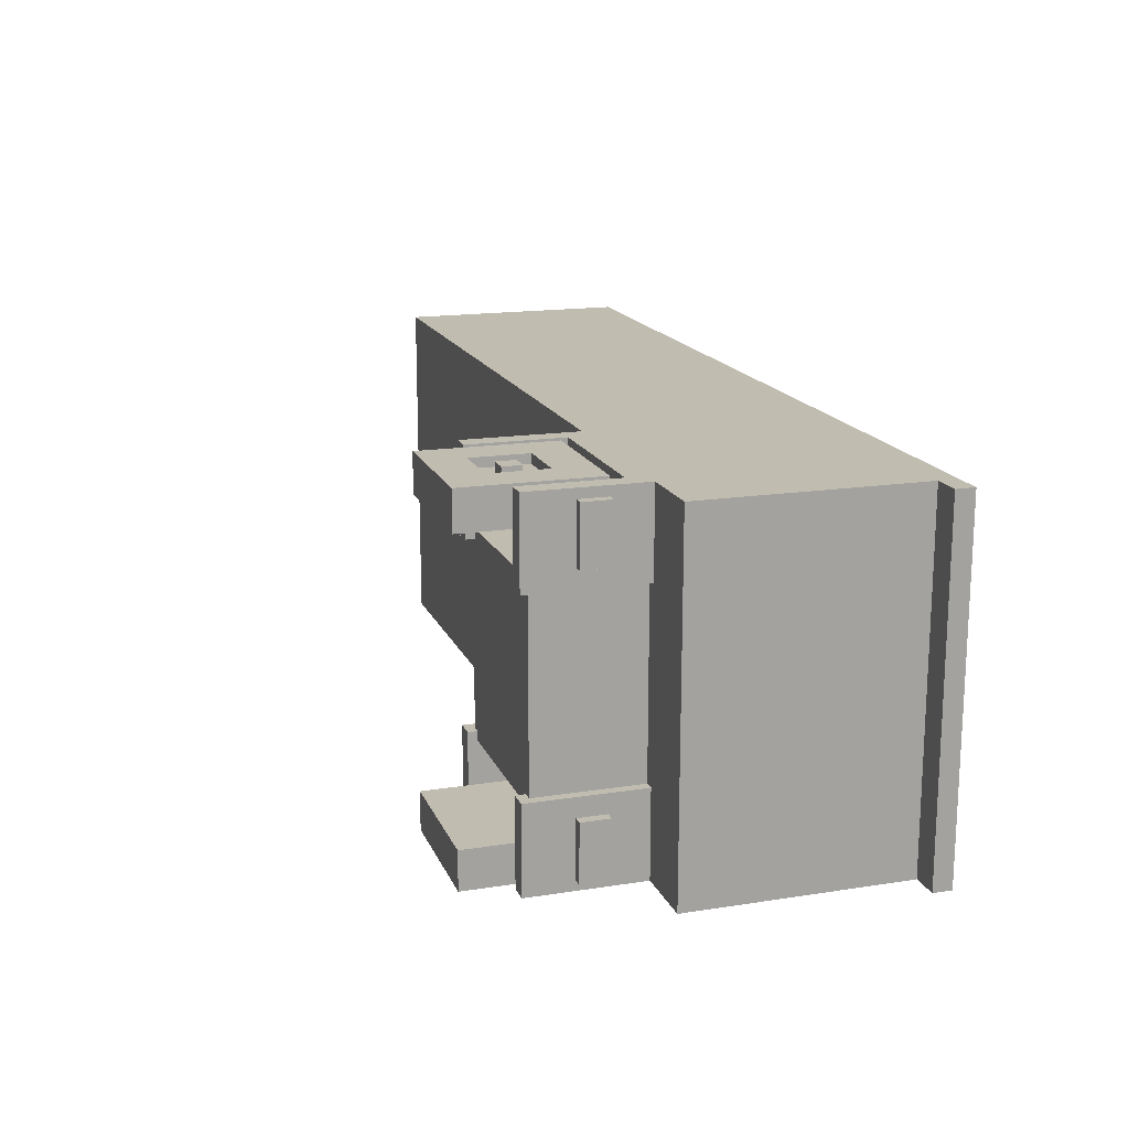
<metadata>
{"format":"obj","ext":"obj","renderer":"f3d","projection":"perspective","resolution":1024,"background":"white","views":[{"elev":16.6,"azim":72.4,"up":"+Z"}]}
</metadata>
<code>
o
v -70.4 1.7 4.2
v -70.4 1.7 0.5
v -70.4 1.8 4.1
v -70.4 1.8 0.6
v -70.4 1.9 4
v -70.4 1.9 0.7
v -70.4 4.2 4.2
v -70.4 4.2 4.1
v -70.4 4.2 4
v -70.4 4.2 0.7
v -70.4 4.2 0.6
v -70.4 4.2 0.5
v -63.8 0.5 4.2
v -63.8 0.5 3.3
v -63.8 0.5 1.4
v -63.8 0.5 0.5
v -63.8 1.7 4.2
v -63.8 1.7 4
v -63.8 1.7 3.3
v -63.8 1.7 1.4
v -63.8 1.7 0.7
v -63.8 1.7 0.5
v -63.7 0.6 3.3
v -63.7 0.6 1.4
v -63.7 1.7 3.3
v -63.7 1.7 1.4
v -63.5 0 4.2
v -63.5 0 3.8
v -63.5 0 0.9
v -63.5 0 0.5
v -63.5 1.4 4.2
v -63.5 1.4 3.8
v -63.5 1.4 0.9
v -63.5 1.4 0.5
v -62.9 0.6 4.2
v -62.9 0.6 4.1
v -62.9 0.6 0.6
v -62.9 0.6 0.5
v -62.9 0.8 4.2
v -62.9 0.8 4.1
v -62.9 0.8 0.6
v -62.9 0.8 0.5
v -62.5 0.4 4.2
v -62.5 0.4 4.1
v -62.5 0.4 0.6
v -62.5 0.4 0.5
v -62.5 1 4.2
v -62.5 1 4.1
v -62.5 1 0.6
v -62.5 1 0.5
v -62 0.5 4.2
v -62 0.5 3.3
v -62 0.5 1.4
v -62 0.5 0.5
v -62 0.6 3.4
v -62 0.6 3.3
v -62 0.6 1.4
v -62 0.6 1.3
v -62 0.7 3.4
v -62 0.7 1.3
v -62 1.5 4.2
v -62 1.5 3.4
v -62 1.5 1.3
v -62 1.5 0.5
v -61.3 1.9 4
v -61.3 1.9 0.7
v -61.3 4.1 4
v -61.3 4.1 0.7
v -61.3 4.2 4
v -61.3 4.2 0.7
v -70.2 1.9 4
v -70.2 1.9 0.7
v -70.2 4.2 4
v -70.2 4.2 0.7
v -63.6 0.5 4.2
v -63.6 0.5 3.3
v -63.6 0.5 1.4
v -63.6 0.5 0.5
v -63.6 0.6 3.4
v -63.6 0.6 3.3
v -63.6 0.6 1.4
v -63.6 0.6 1.3
v -63.6 0.7 3.4
v -63.6 0.7 1.3
v -63.6 1.5 4.2
v -63.6 1.5 3.4
v -63.6 1.5 1.3
v -63.6 1.5 0.5
v -63.1 0.4 4.2
v -63.1 0.4 4.1
v -63.1 0.4 0.6
v -63.1 0.4 0.5
v -63.1 1 4.2
v -63.1 1 4.1
v -63.1 1 0.6
v -63.1 1 0.5
v -62.7 0.6 4.2
v -62.7 0.6 4.1
v -62.7 0.6 0.6
v -62.7 0.6 0.5
v -62.7 0.8 4.2
v -62.7 0.8 4.1
v -62.7 0.8 0.6
v -62.7 0.8 0.5
v -62.1 0 4.2
v -62.1 0 3.8
v -62.1 0 0.9
v -62.1 0 0.5
v -62.1 1.4 4.2
v -62.1 1.4 3.8
v -62.1 1.4 0.9
v -62.1 1.4 0.5
v -61.9 0.6 3.3
v -61.9 0.6 1.4
v -61.9 1.7 3.3
v -61.9 1.7 1.4
v -61.8 0.5 4.2
v -61.8 0.5 3.3
v -61.8 0.5 1.4
v -61.8 0.5 0.5
v -61.8 1 4.1
v -61.8 1 4
v -61.8 1 3.5
v -61.8 1 1.2
v -61.8 1 0.7
v -61.8 1 0.6
v -61.8 1.1 3.5
v -61.8 1.1 1.2
v -61.8 1.3 4.1
v -61.8 1.3 4
v -61.8 1.3 3.5
v -61.8 1.3 1.2
v -61.8 1.3 0.7
v -61.8 1.3 0.6
v -61.8 1.7 4.2
v -61.8 1.7 4
v -61.8 1.7 3.3
v -61.8 1.7 1.4
v -61.8 1.7 0.7
v -61.8 1.7 0.5
v -61.7 1 4.1
v -61.7 1 4
v -61.7 1 3.5
v -61.7 1 1.2
v -61.7 1 0.7
v -61.7 1 0.6
v -61.7 1.1 4
v -61.7 1.1 3.5
v -61.7 1.1 1.2
v -61.7 1.1 0.7
v -61.7 1.3 4.1
v -61.7 1.3 4
v -61.7 1.3 3.5
v -61.7 1.3 1.2
v -61.7 1.3 0.7
v -61.7 1.3 0.6
v -61.1 1.7 4.2
v -61.1 1.7 0.5
v -61.1 1.9 4
v -61.1 1.9 0.7
v -61.1 4 4.2
v -61.1 4 4
v -61.1 4 0.7
v -61.1 4 0.5
v -60.8 4 4.2
v -60.8 4 0.5
v -60.8 4.2 4.2
v -60.8 4.2 0.5
v -70.4 1.7 4.2
v -70.4 4.2 4.2
v -70.2 1.9 4.2
v -70.2 4.2 4.2
v -70 2.4 4.2
v -70 4.2 4.2
v -69.8 2.6 4.2
v -69.8 4.2 4.2
v -69.5 2.9 4.2
v -69.5 4.2 4.2
v -69.3 3.1 4.2
v -69.3 4.2 4.2
v -69 3.4 4.2
v -69 4.2 4.2
v -68.8 3.6 4.2
v -68.8 4.2 4.2
v -63.8 0.5 4.2
v -63.8 1.7 4.2
v -63.8 2.4 4.2
v -63.8 2.6 4.2
v -63.6 0.5 4.2
v -63.6 1.5 4.2
v -63.5 0 4.2
v -63.5 1.4 4.2
v -63.2 0.3 4.2
v -63.2 1.1 4.2
v -63.1 0.4 4.2
v -63.1 1 4.2
v -63.1 2.9 4.2
v -63.1 3.1 4.2
v -62.9 0.6 4.2
v -62.9 0.8 4.2
v -62.7 0.6 4.2
v -62.7 0.8 4.2
v -62.5 0.4 4.2
v -62.5 1 4.2
v -62.4 0.3 4.2
v -62.4 1.1 4.2
v -62.4 3.4 4.2
v -62.4 3.6 4.2
v -62.1 0 4.2
v -62.1 1.4 4.2
v -62 0.5 4.2
v -62 1.5 4.2
v -61.8 0.5 4.2
v -61.8 1.7 4.2
v -61.3 1.9 4.2
v -61.3 4 4.2
v -61.1 1.7 4.2
v -61.1 4 4.2
v -60.8 4 4.2
v -60.8 4.2 4.2
v -63.1 0.4 4.1
v -63.1 1 4.1
v -62.9 0.6 4.1
v -62.9 0.8 4.1
v -62.7 0.6 4.1
v -62.7 0.8 4.1
v -62.5 0.4 4.1
v -62.5 1 4.1
v -61.8 1 4.1
v -61.8 1.3 4.1
v -61.7 1 4.1
v -61.7 1.3 4.1
v -63.6 0.6 3.4
v -63.6 0.7 3.4
v -63.6 1.5 3.4
v -63.5 0.6 3.4
v -63.5 0.7 3.4
v -63.5 1.4 3.4
v -63.2 0.6 3.4
v -63.2 1.1 3.4
v -63.1 0.6 3.4
v -63.1 1 3.4
v -62.9 0.6 3.4
v -62.9 0.8 3.4
v -62.7 0.6 3.4
v -62.7 0.8 3.4
v -62.5 0.6 3.4
v -62.5 1 3.4
v -62.4 0.6 3.4
v -62.4 1.1 3.4
v -62.1 0.6 3.4
v -62.1 0.7 3.4
v -62.1 1.4 3.4
v -62 0.6 3.4
v -62 0.7 3.4
v -62 1.5 3.4
v -63.8 0.5 1.4
v -63.8 1.7 1.4
v -63.7 0.6 1.4
v -63.7 1.7 1.4
v -63.6 0.5 1.4
v -63.6 0.6 1.4
v -62 0.5 1.4
v -62 0.6 1.4
v -61.9 0.6 1.4
v -61.9 1.7 1.4
v -61.8 0.5 1.4
v -61.8 1.7 1.4
v -61.8 1 1.2
v -61.8 1.1 1.2
v -61.8 1.3 1.2
v -61.7 1 1.2
v -61.7 1.1 1.2
v -61.7 1.3 1.2
v -63.5 0 0.9
v -63.5 1.4 0.9
v -63.2 0.3 0.9
v -63.2 1.1 0.9
v -63.1 0.4 0.9
v -63.1 1 0.9
v -62.9 0.6 0.9
v -62.9 0.8 0.9
v -62.7 0.6 0.9
v -62.7 0.8 0.9
v -62.5 0.4 0.9
v -62.5 1 0.9
v -62.4 0.3 0.9
v -62.4 1.1 0.9
v -62.1 0 0.9
v -62.1 1.4 0.9
v -70.2 1.9 0.7
v -70.2 4.2 0.7
v -61.3 1.9 0.7
v -61.3 4.1 0.7
v -61.3 4.2 0.7
v -70.2 1.9 4
v -70.2 4.2 4
v -61.3 1.9 4
v -61.3 4.1 4
v -61.3 4.2 4
v -63.5 0 3.8
v -63.5 1.4 3.8
v -63.2 0.3 3.8
v -63.2 1.1 3.8
v -63.1 0.4 3.8
v -63.1 1 3.8
v -62.9 0.6 3.8
v -62.9 0.8 3.8
v -62.7 0.6 3.8
v -62.7 0.8 3.8
v -62.5 0.4 3.8
v -62.5 1 3.8
v -62.4 0.3 3.8
v -62.4 1.1 3.8
v -62.1 0 3.8
v -62.1 1.4 3.8
v -61.8 1 3.5
v -61.8 1.1 3.5
v -61.8 1.3 3.5
v -61.7 1 3.5
v -61.7 1.1 3.5
v -61.7 1.3 3.5
v -63.8 0.5 3.3
v -63.8 1.7 3.3
v -63.7 0.6 3.3
v -63.7 1.7 3.3
v -63.6 0.5 3.3
v -63.6 0.6 3.3
v -62 0.5 3.3
v -62 0.6 3.3
v -61.9 0.6 3.3
v -61.9 1.7 3.3
v -61.8 0.5 3.3
v -61.8 1.7 3.3
v -63.6 0.6 1.3
v -63.6 0.7 1.3
v -63.6 1.5 1.3
v -63.5 0.6 1.3
v -63.5 0.7 1.3
v -63.5 1.4 1.3
v -63.2 0.6 1.3
v -63.2 1.1 1.3
v -63.1 0.6 1.3
v -63.1 1 1.3
v -62.9 0.6 1.3
v -62.9 0.8 1.3
v -62.7 0.6 1.3
v -62.7 0.8 1.3
v -62.5 0.6 1.3
v -62.5 1 1.3
v -62.4 0.6 1.3
v -62.4 1.1 1.3
v -62.1 0.6 1.3
v -62.1 0.7 1.3
v -62.1 1.4 1.3
v -62 0.6 1.3
v -62 0.7 1.3
v -62 1.5 1.3
v -63.1 0.4 0.6
v -63.1 1 0.6
v -62.9 0.6 0.6
v -62.9 0.8 0.6
v -62.7 0.6 0.6
v -62.7 0.8 0.6
v -62.5 0.4 0.6
v -62.5 1 0.6
v -61.8 1 0.6
v -61.8 1.3 0.6
v -61.7 1 0.6
v -61.7 1.3 0.6
v -70.4 1.7 0.5
v -70.4 4.2 0.5
v -70.2 1.9 0.5
v -70.2 4.2 0.5
v -70 2.4 0.5
v -70 4.2 0.5
v -69.8 2.6 0.5
v -69.8 4.2 0.5
v -69.5 2.9 0.5
v -69.5 4.2 0.5
v -69.3 3.1 0.5
v -69.3 4.2 0.5
v -69 3.4 0.5
v -69 4.2 0.5
v -68.8 3.6 0.5
v -68.8 4.2 0.5
v -63.8 0.5 0.5
v -63.8 1.7 0.5
v -63.8 2.4 0.5
v -63.8 2.6 0.5
v -63.6 0.5 0.5
v -63.6 1.5 0.5
v -63.5 0 0.5
v -63.5 1.4 0.5
v -63.2 0.3 0.5
v -63.2 1.1 0.5
v -63.1 0.4 0.5
v -63.1 1 0.5
v -63.1 2.9 0.5
v -63.1 3.1 0.5
v -62.9 0.6 0.5
v -62.9 0.8 0.5
v -62.7 0.6 0.5
v -62.7 0.8 0.5
v -62.5 0.4 0.5
v -62.5 1 0.5
v -62.4 0.3 0.5
v -62.4 1.1 0.5
v -62.4 3.4 0.5
v -62.4 3.6 0.5
v -62.1 0 0.5
v -62.1 1.4 0.5
v -62 0.5 0.5
v -62 1.5 0.5
v -61.8 0.5 0.5
v -61.8 1.7 0.5
v -61.3 1.9 0.5
v -61.3 4 0.5
v -61.1 1.7 0.5
v -61.1 4 0.5
v -60.8 4 0.5
v -60.8 4.2 0.5
v -63.5 0 4.2
v -62.1 0 4.2
v -63.5 0 3.8
v -62.1 0 3.8
v -63.5 0 0.9
v -62.1 0 0.9
v -63.5 0 0.5
v -62.1 0 0.5
v -63.8 0.5 4.2
v -63.6 0.5 4.2
v -62 0.5 4.2
v -61.8 0.5 4.2
v -63.8 0.5 3.3
v -63.6 0.5 3.3
v -62 0.5 3.3
v -61.8 0.5 3.3
v -63.8 0.5 1.4
v -63.6 0.5 1.4
v -62 0.5 1.4
v -61.8 0.5 1.4
v -63.8 0.5 0.5
v -63.6 0.5 0.5
v -62 0.5 0.5
v -61.8 0.5 0.5
v -62.9 0.6 4.2
v -62.7 0.6 4.2
v -62.9 0.6 4.1
v -62.7 0.6 4.1
v -63.6 0.6 3.4
v -63.5 0.6 3.4
v -63.2 0.6 3.4
v -63.1 0.6 3.4
v -62.9 0.6 3.4
v -62.7 0.6 3.4
v -62.5 0.6 3.4
v -62.4 0.6 3.4
v -62.1 0.6 3.4
v -62 0.6 3.4
v -63.7 0.6 3.3
v -63.6 0.6 3.3
v -62 0.6 3.3
v -61.9 0.6 3.3
v -63.7 0.6 1.4
v -63.6 0.6 1.4
v -62 0.6 1.4
v -61.9 0.6 1.4
v -63.6 0.6 1.3
v -63.5 0.6 1.3
v -63.2 0.6 1.3
v -63.1 0.6 1.3
v -62.9 0.6 1.3
v -62.7 0.6 1.3
v -62.5 0.6 1.3
v -62.4 0.6 1.3
v -62.1 0.6 1.3
v -62 0.6 1.3
v -62.9 0.6 0.6
v -62.7 0.6 0.6
v -62.9 0.6 0.5
v -62.7 0.6 0.5
v -63.1 1 4.2
v -62.5 1 4.2
v -63.1 1 4.1
v -62.5 1 4.1
v -61.8 1 4.1
v -61.7 1 4.1
v -61.8 1 4
v -61.7 1 4
v -61.8 1 3.5
v -61.7 1 3.5
v -61.8 1 1.2
v -61.7 1 1.2
v -61.8 1 0.7
v -61.7 1 0.7
v -63.1 1 0.6
v -62.5 1 0.6
v -61.8 1 0.6
v -61.7 1 0.6
v -63.1 1 0.5
v -62.5 1 0.5
v -63.6 1.5 4.2
v -62 1.5 4.2
v -63.6 1.5 3.4
v -62 1.5 3.4
v -63.6 1.5 1.3
v -62 1.5 1.3
v -63.6 1.5 0.5
v -62 1.5 0.5
v -70.4 1.7 4.2
v -63.8 1.7 4.2
v -61.8 1.7 4.2
v -61.1 1.7 4.2
v -70.2 1.7 4
v -63.8 1.7 4
v -61.8 1.7 4
v -61.3 1.7 4
v -63.8 1.7 3.3
v -63.7 1.7 3.3
v -61.9 1.7 3.3
v -61.8 1.7 3.3
v -63.8 1.7 1.4
v -63.7 1.7 1.4
v -61.9 1.7 1.4
v -61.8 1.7 1.4
v -70.2 1.7 0.7
v -63.8 1.7 0.7
v -61.8 1.7 0.7
v -61.3 1.7 0.7
v -70.4 1.7 0.5
v -63.8 1.7 0.5
v -61.8 1.7 0.5
v -61.1 1.7 0.5
v -61.1 4 4.2
v -60.8 4 4.2
v -61.1 4 4
v -61.1 4 0.7
v -61.1 4 0.5
v -60.8 4 0.5
v -63.1 0.4 4.2
v -62.5 0.4 4.2
v -63.1 0.4 4.1
v -62.5 0.4 4.1
v -63.1 0.4 0.6
v -62.5 0.4 0.6
v -63.1 0.4 0.5
v -62.5 0.4 0.5
v -62.9 0.8 4.2
v -62.7 0.8 4.2
v -62.9 0.8 4.1
v -62.7 0.8 4.1
v -62.9 0.8 0.6
v -62.7 0.8 0.6
v -62.9 0.8 0.5
v -62.7 0.8 0.5
v -61.8 1.3 4.1
v -61.7 1.3 4.1
v -61.8 1.3 4
v -61.7 1.3 4
v -61.8 1.3 3.5
v -61.7 1.3 3.5
v -61.8 1.3 1.2
v -61.7 1.3 1.2
v -61.8 1.3 0.7
v -61.7 1.3 0.7
v -61.8 1.3 0.6
v -61.7 1.3 0.6
v -63.5 1.4 4.2
v -62.1 1.4 4.2
v -63.5 1.4 3.8
v -62.1 1.4 3.8
v -63.5 1.4 0.9
v -62.1 1.4 0.9
v -63.5 1.4 0.5
v -62.1 1.4 0.5
v -70.2 1.9 4
v -61.3 1.9 4
v -70.2 1.9 0.7
v -61.3 1.9 0.7
v -70.4 4.2 4.2
v -70.2 4.2 4.2
v -70 4.2 4.2
v -69.8 4.2 4.2
v -69.5 4.2 4.2
v -69.3 4.2 4.2
v -69 4.2 4.2
v -68.8 4.2 4.2
v -60.8 4.2 4.2
v -70.4 4.2 4.1
v -70.2 4.2 4.1
v -70 4.2 4.1
v -69.8 4.2 4.1
v -69.5 4.2 4.1
v -69.3 4.2 4.1
v -69 4.2 4.1
v -68.8 4.2 4.1
v -60.9 4.2 4.1
v -70.4 4.2 4
v -70.3 4.2 4
v -70.2 4.2 4
v -61.3 4.2 4
v -70.4 4.2 0.7
v -70.3 4.2 0.7
v -70.2 4.2 0.7
v -61.3 4.2 0.7
v -70.4 4.2 0.6
v -70.2 4.2 0.6
v -70 4.2 0.6
v -69.8 4.2 0.6
v -69.5 4.2 0.6
v -69.3 4.2 0.6
v -69 4.2 0.6
v -68.8 4.2 0.6
v -60.9 4.2 0.6
v -70.4 4.2 0.5
v -70.2 4.2 0.5
v -70 4.2 0.5
v -69.8 4.2 0.5
v -69.5 4.2 0.5
v -69.3 4.2 0.5
v -69 4.2 0.5
v -68.8 4.2 0.5
v -60.8 4.2 0.5
f 3 2 1
f 4 2 3
f 5 4 3
f 6 4 5
f 7 3 1
f 8 5 3
f 8 3 7
f 9 6 5
f 9 5 8
f 10 4 6
f 10 6 9
f 11 2 4
f 11 4 10
f 12 2 11
f 17 14 13
f 18 14 17
f 19 14 18
f 20 16 15
f 21 16 20
f 22 16 21
f 25 24 23
f 26 24 25
f 31 28 27
f 32 28 31
f 33 30 29
f 34 30 33
f 39 36 35
f 40 36 39
f 41 38 37
f 42 38 41
f 47 44 43
f 48 44 47
f 49 46 45
f 50 46 49
f 55 52 51
f 56 52 55
f 57 54 53
f 58 54 57
f 59 55 51
f 60 54 58
f 61 59 51
f 62 59 61
f 63 54 60
f 64 54 63
f 67 66 65
f 68 66 67
f 69 68 67
f 70 68 69
f 71 72 73
f 73 72 74
f 75 76 79
f 79 76 80
f 77 78 81
f 81 78 82
f 75 79 83
f 82 78 84
f 75 83 85
f 85 83 86
f 84 78 87
f 87 78 88
f 89 90 93
f 93 90 94
f 91 92 95
f 95 92 96
f 97 98 101
f 101 98 102
f 99 100 103
f 103 100 104
f 105 106 109
f 109 106 110
f 107 108 111
f 111 108 112
f 113 114 115
f 115 114 116
f 117 118 121
f 121 118 122
f 122 118 123
f 119 120 124
f 124 120 125
f 125 120 126
f 123 118 127
f 119 124 128
f 117 121 129
f 127 118 131
f 119 128 132
f 126 120 134
f 129 130 135
f 130 131 135
f 117 129 135
f 135 131 136
f 131 118 137
f 136 131 137
f 132 133 138
f 119 132 138
f 133 134 138
f 138 134 139
f 134 120 140
f 139 134 140
f 141 142 147
f 142 143 147
f 147 143 148
f 144 145 149
f 145 146 150
f 149 145 150
f 141 147 151
f 147 148 152
f 151 147 152
f 152 148 153
f 149 150 154
f 150 146 155
f 154 150 155
f 155 146 156
f 157 158 159
f 159 158 160
f 157 159 161
f 159 160 162
f 161 159 162
f 160 158 163
f 162 160 163
f 163 158 164
f 165 166 167
f 167 166 168
f 171 170 169
f 172 170 171
f 173 172 171
f 174 172 173
f 175 174 173
f 176 174 175
f 177 176 175
f 178 176 177
f 179 178 177
f 180 178 179
f 181 180 179
f 182 180 181
f 183 182 181
f 184 182 183
f 186 171 169
f 187 173 171
f 187 175 173
f 188 177 175
f 188 175 187
f 189 186 185
f 190 186 189
f 193 192 191
f 194 192 193
f 195 194 193
f 196 194 195
f 197 177 188
f 197 179 177
f 197 188 187
f 198 181 179
f 198 179 197
f 201 200 199
f 202 200 201
f 203 195 193
f 204 194 196
f 205 203 193
f 205 204 203
f 205 193 191
f 206 194 204
f 206 204 205
f 206 192 194
f 207 181 198
f 207 183 181
f 207 198 197
f 208 184 183
f 208 183 207
f 209 205 191
f 209 206 205
f 210 192 206
f 210 206 209
f 212 186 190
f 213 212 211
f 214 171 186
f 214 212 213
f 214 186 212
f 215 187 171
f 215 171 214
f 215 197 187
f 215 208 207
f 215 207 197
f 216 184 208
f 216 208 215
f 217 215 214
f 217 216 215
f 218 184 216
f 218 216 217
f 219 184 218
f 220 184 219
f 223 222 221
f 224 222 223
f 225 223 221
f 226 222 224
f 227 225 221
f 227 226 225
f 228 222 226
f 228 226 227
f 231 230 229
f 232 230 231
f 236 234 233
f 237 235 234
f 237 234 236
f 238 235 237
f 239 237 236
f 239 238 237
f 240 238 239
f 241 240 239
f 242 240 241
f 243 242 241
f 244 242 243
f 245 244 243
f 246 242 244
f 246 244 245
f 247 246 245
f 248 240 242
f 248 246 247
f 248 242 246
f 249 248 247
f 250 238 240
f 250 248 249
f 250 240 248
f 251 250 249
f 252 250 251
f 253 235 238
f 253 250 252
f 253 238 250
f 254 252 251
f 255 253 252
f 255 252 254
f 256 235 253
f 256 253 255
f 259 258 257
f 260 258 259
f 261 259 257
f 262 259 261
f 265 264 263
f 267 265 263
f 267 266 265
f 268 266 267
f 272 270 269
f 273 271 270
f 273 270 272
f 274 271 273
f 277 276 275
f 278 276 277
f 279 278 277
f 280 278 279
f 281 280 279
f 282 280 281
f 283 281 279
f 283 282 281
f 284 280 282
f 284 282 283
f 285 279 277
f 285 283 279
f 285 284 283
f 286 280 284
f 286 284 285
f 286 278 280
f 287 277 275
f 287 285 277
f 287 286 285
f 288 278 286
f 288 286 287
f 288 276 278
f 289 287 275
f 289 288 287
f 290 276 288
f 290 288 289
f 293 292 291
f 294 292 293
f 295 292 294
f 296 297 298
f 298 297 299
f 299 297 300
f 301 302 303
f 303 302 304
f 303 304 305
f 305 304 306
f 305 306 307
f 307 306 308
f 305 307 309
f 307 308 309
f 308 306 310
f 309 308 310
f 303 305 311
f 305 309 311
f 309 310 311
f 310 306 312
f 311 310 312
f 306 304 312
f 301 303 313
f 303 311 313
f 311 312 313
f 312 304 314
f 313 312 314
f 304 302 314
f 301 313 315
f 313 314 315
f 314 302 316
f 315 314 316
f 317 318 320
f 318 319 321
f 320 318 321
f 321 319 322
f 323 324 325
f 325 324 326
f 323 325 327
f 327 325 328
f 329 330 331
f 329 331 333
f 331 332 333
f 333 332 334
f 335 336 338
f 336 337 339
f 338 336 339
f 339 337 340
f 338 339 341
f 339 340 341
f 341 340 342
f 341 342 343
f 343 342 344
f 343 344 345
f 345 344 346
f 345 346 347
f 346 344 348
f 347 346 348
f 347 348 349
f 344 342 350
f 349 348 350
f 348 344 350
f 349 350 351
f 342 340 352
f 351 350 352
f 350 342 352
f 351 352 353
f 353 352 354
f 340 337 355
f 354 352 355
f 352 340 355
f 353 354 356
f 354 355 357
f 356 354 357
f 355 337 358
f 357 355 358
f 359 360 361
f 361 360 362
f 359 361 363
f 362 360 364
f 359 363 365
f 363 364 365
f 364 360 366
f 365 364 366
f 367 368 369
f 369 368 370
f 371 372 373
f 373 372 374
f 373 374 375
f 375 374 376
f 375 376 377
f 377 376 378
f 377 378 379
f 379 378 380
f 379 380 381
f 381 380 382
f 381 382 383
f 383 382 384
f 383 384 385
f 385 384 386
f 371 373 388
f 373 375 389
f 375 377 389
f 377 379 390
f 389 377 390
f 387 388 391
f 391 388 392
f 393 394 395
f 395 394 396
f 395 396 397
f 397 396 398
f 390 379 399
f 379 381 399
f 389 390 399
f 381 383 400
f 399 381 400
f 401 402 403
f 403 402 404
f 395 397 405
f 398 396 406
f 395 405 407
f 405 406 407
f 393 395 407
f 406 396 408
f 407 406 408
f 396 394 408
f 400 383 409
f 383 385 409
f 399 400 409
f 385 386 410
f 409 385 410
f 393 407 411
f 407 408 411
f 408 394 412
f 411 408 412
f 392 388 414
f 413 414 415
f 388 373 416
f 415 414 416
f 414 388 416
f 373 389 417
f 416 373 417
f 389 399 417
f 409 410 417
f 399 409 417
f 410 386 418
f 417 410 418
f 416 417 419
f 417 418 419
f 418 386 420
f 419 418 420
f 420 386 421
f 421 386 422
f 425 424 423
f 426 424 425
f 429 428 427
f 430 428 429
f 435 432 431
f 436 432 435
f 437 434 433
f 438 434 437
f 443 440 439
f 444 440 443
f 445 442 441
f 446 442 445
f 449 448 447
f 450 448 449
f 462 452 451
f 463 460 459
f 465 462 461
f 466 452 462
f 466 462 465
f 467 464 463
f 467 463 459
f 468 464 467
f 469 452 466
f 470 453 452
f 470 452 469
f 471 454 453
f 471 453 470
f 472 455 454
f 472 454 471
f 473 456 455
f 473 455 472
f 474 457 456
f 474 456 473
f 475 458 457
f 475 457 474
f 476 459 458
f 476 458 475
f 477 467 459
f 477 459 476
f 478 467 477
f 481 480 479
f 482 480 481
f 485 484 483
f 486 484 485
f 489 488 487
f 490 488 489
f 491 490 489
f 492 490 491
f 495 494 493
f 496 494 495
f 499 496 495
f 500 496 499
f 501 498 497
f 502 498 501
f 505 504 503
f 506 504 505
f 509 508 507
f 510 508 509
f 515 512 511
f 516 512 515
f 517 514 513
f 518 514 517
f 519 516 515
f 522 518 517
f 523 520 519
f 523 519 515
f 524 520 523
f 525 522 521
f 526 518 522
f 526 522 525
f 527 515 511
f 527 523 515
f 528 523 527
f 529 518 526
f 530 514 518
f 530 518 529
f 531 528 527
f 531 527 511
f 532 528 531
f 533 530 529
f 534 514 530
f 534 530 533
f 537 536 535
f 538 536 537
f 539 536 538
f 540 536 539
f 541 542 543
f 543 542 544
f 545 546 547
f 547 546 548
f 549 550 551
f 551 550 552
f 553 554 555
f 555 554 556
f 557 558 559
f 559 558 560
f 559 560 561
f 561 560 562
f 563 564 565
f 565 564 566
f 565 566 567
f 567 566 568
f 569 570 571
f 571 570 572
f 573 574 575
f 575 574 576
f 577 578 579
f 579 578 580
f 581 582 590
f 582 583 591
f 590 582 591
f 583 584 592
f 591 583 592
f 584 585 593
f 592 584 593
f 585 586 594
f 593 585 594
f 586 587 595
f 594 586 595
f 587 588 596
f 595 587 596
f 588 589 597
f 596 588 597
f 597 589 598
f 590 591 599
f 599 591 600
f 595 596 601
f 600 591 601
f 591 592 601
f 592 593 601
f 597 598 601
f 596 597 601
f 594 595 601
f 593 594 601
f 601 598 602
f 599 600 603
f 600 601 604
f 603 600 604
f 604 601 605
f 602 598 606
f 604 605 607
f 603 604 607
f 605 606 608
f 607 605 608
f 608 606 609
f 609 606 610
f 610 606 611
f 611 606 612
f 612 606 613
f 613 606 614
f 598 589 615
f 614 606 615
f 606 598 615
f 607 608 616
f 608 609 617
f 616 608 617
f 609 610 618
f 617 609 618
f 610 611 619
f 618 610 619
f 611 612 620
f 619 611 620
f 612 613 621
f 620 612 621
f 613 614 622
f 621 613 622
f 614 615 623
f 622 614 623
f 615 589 624
f 623 615 624

</code>
